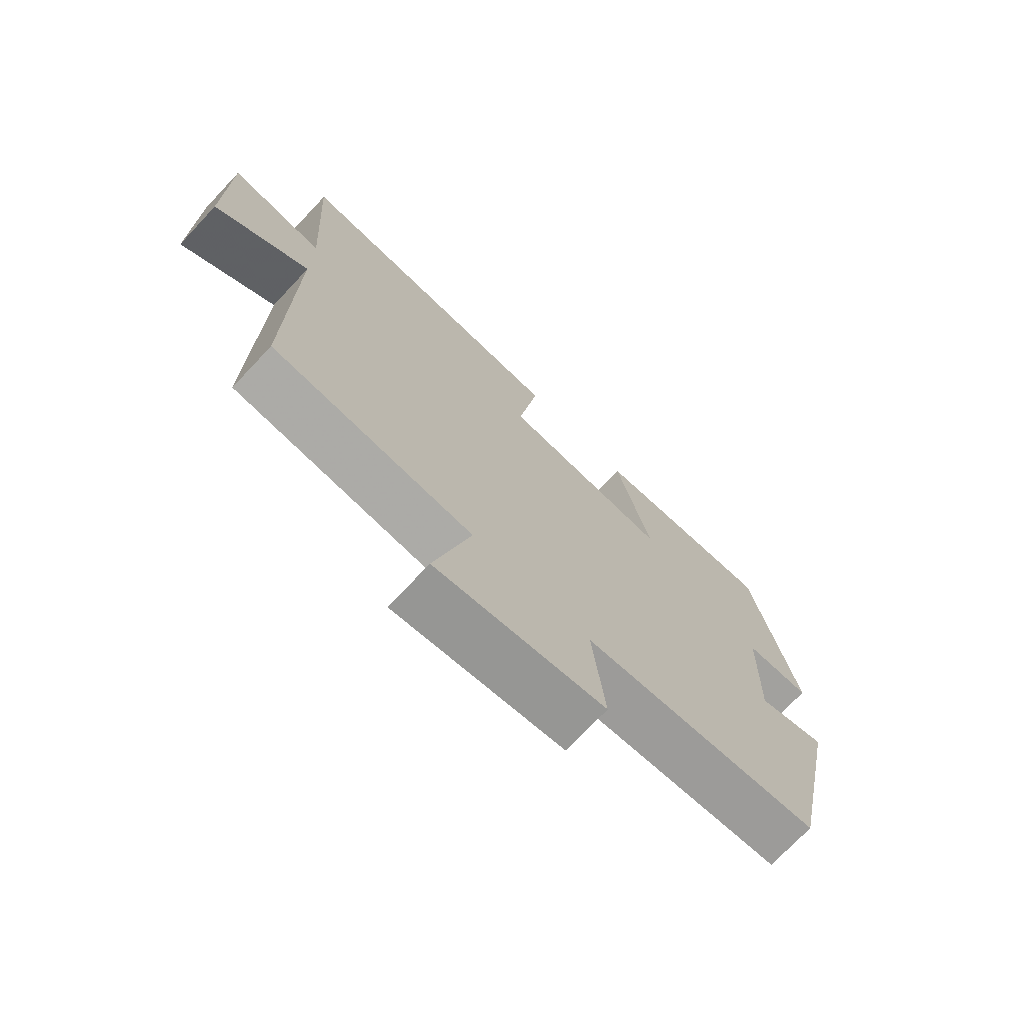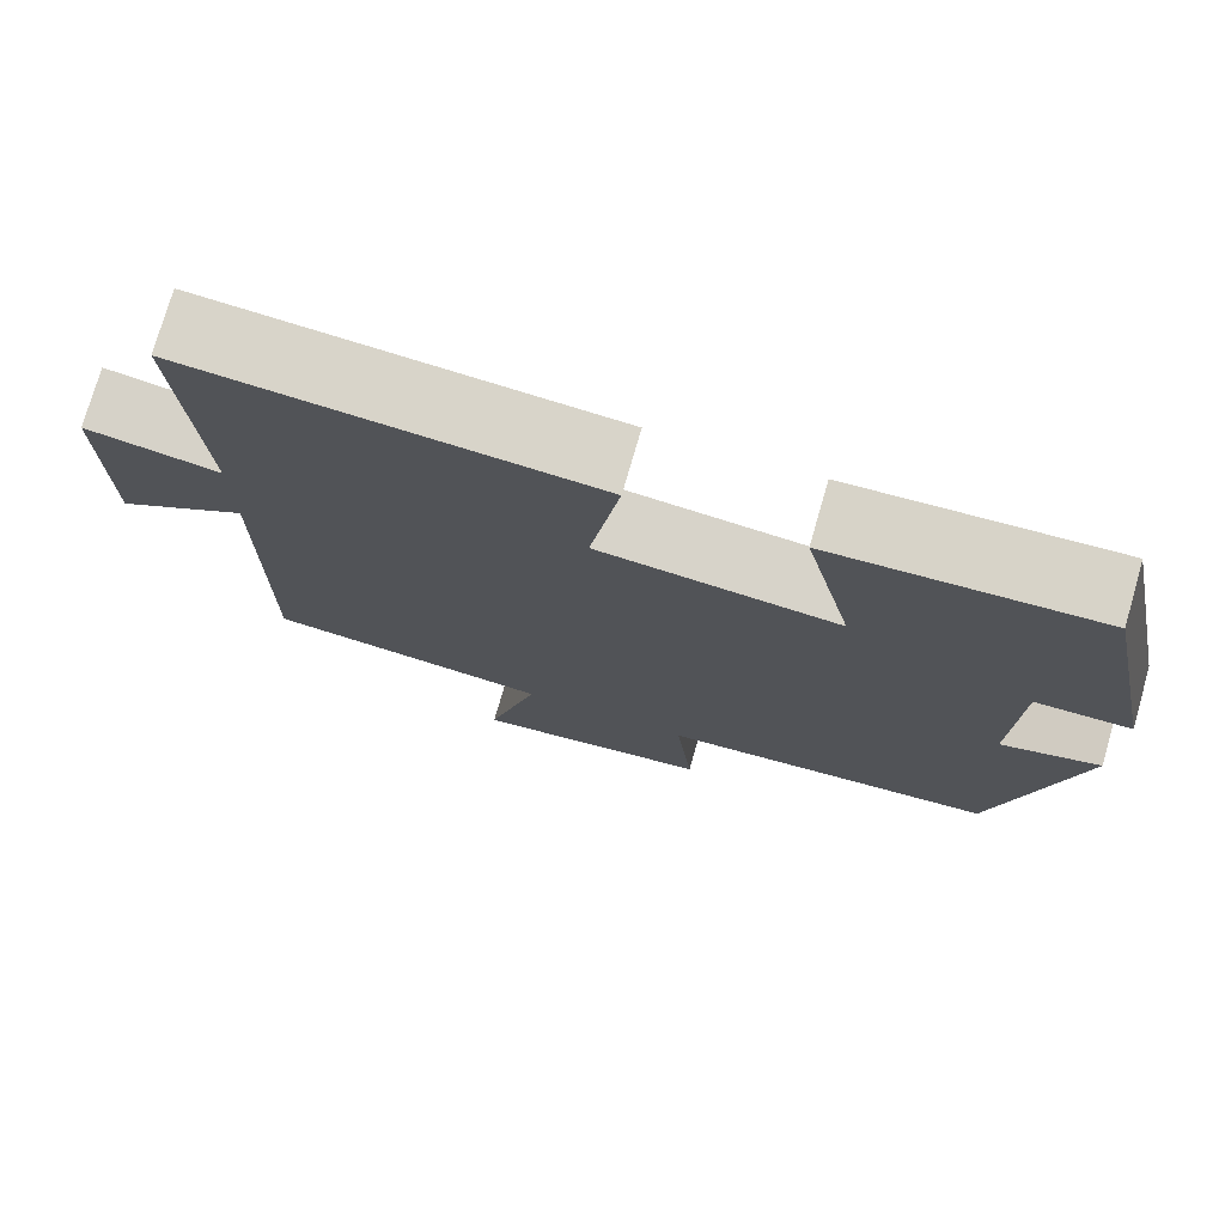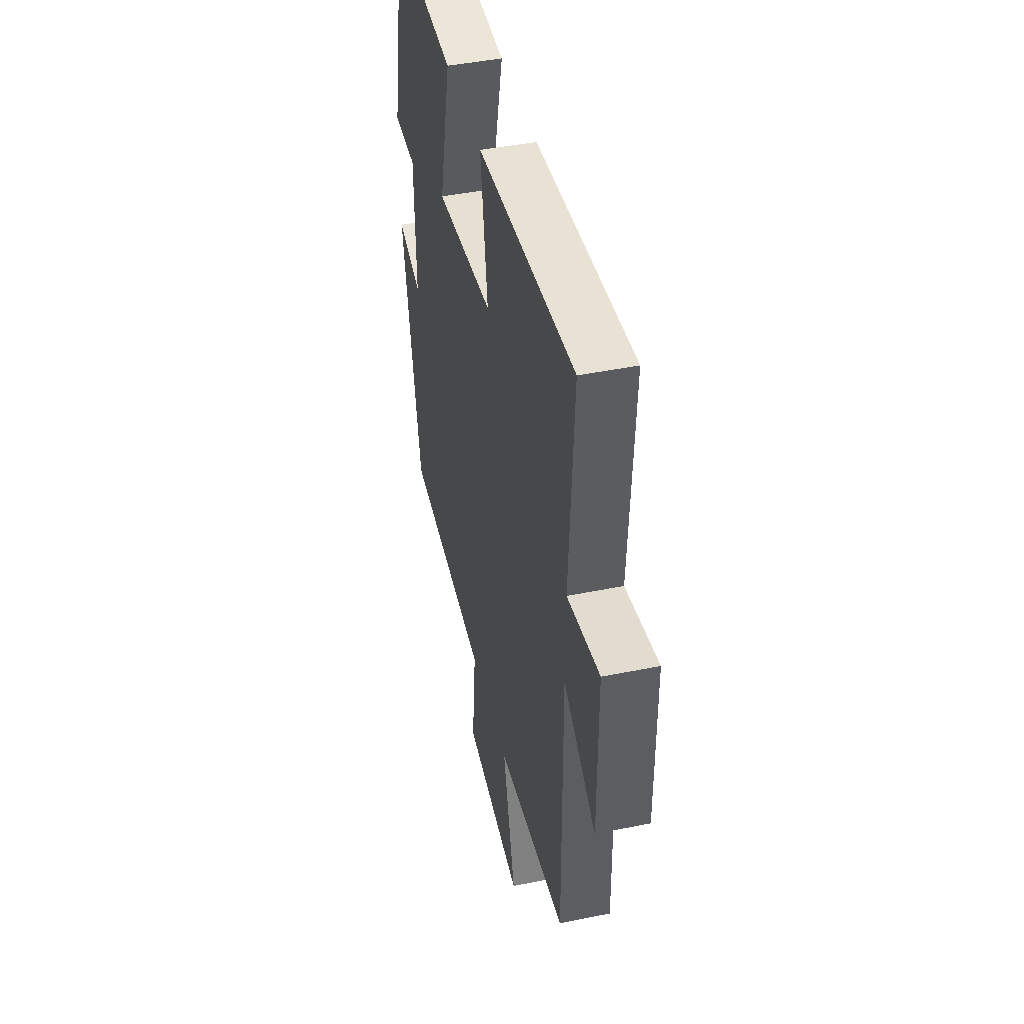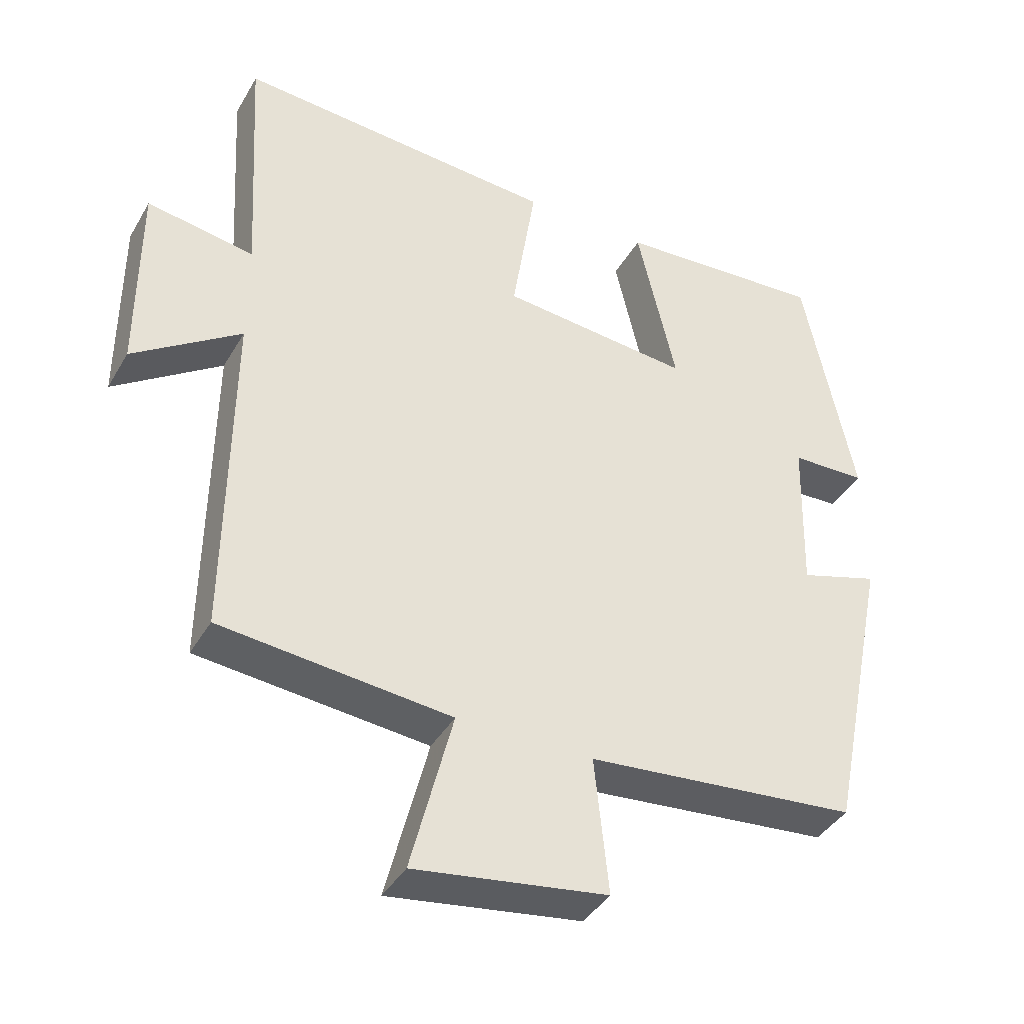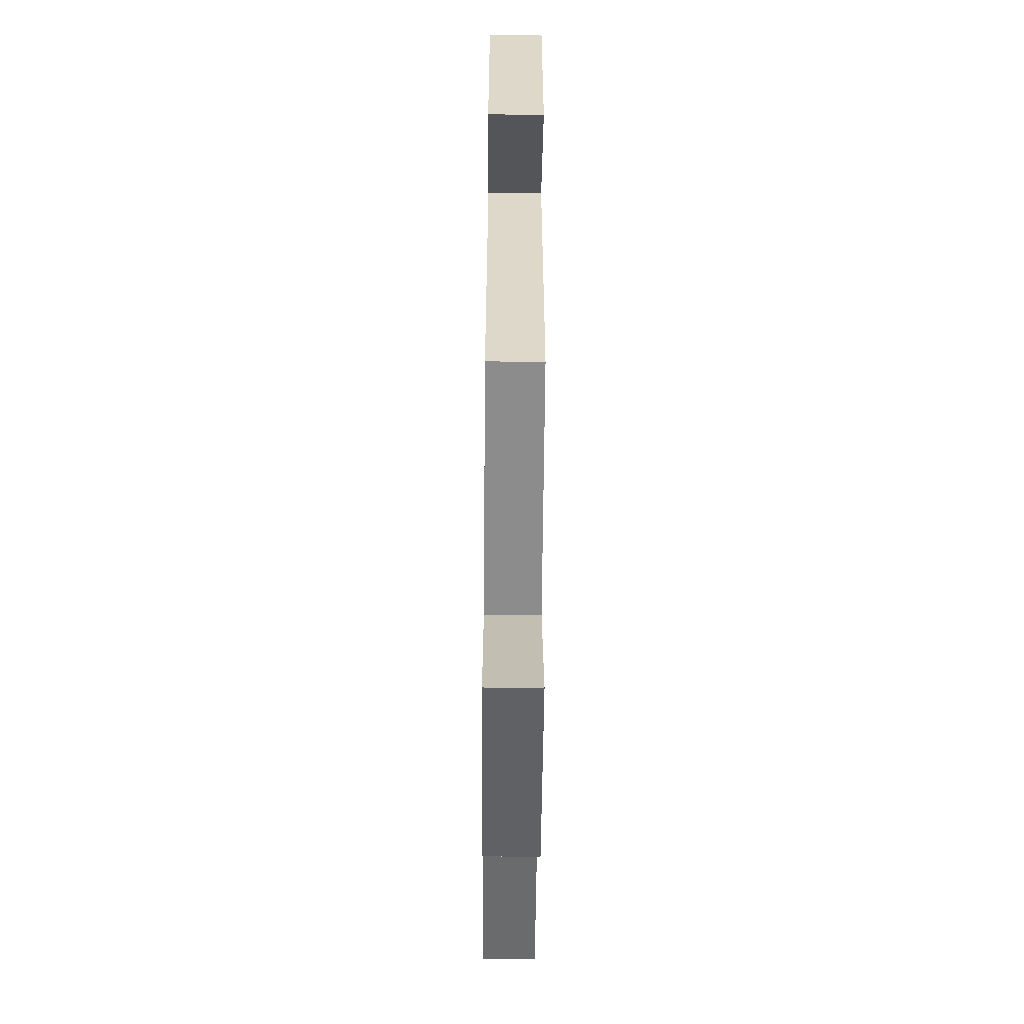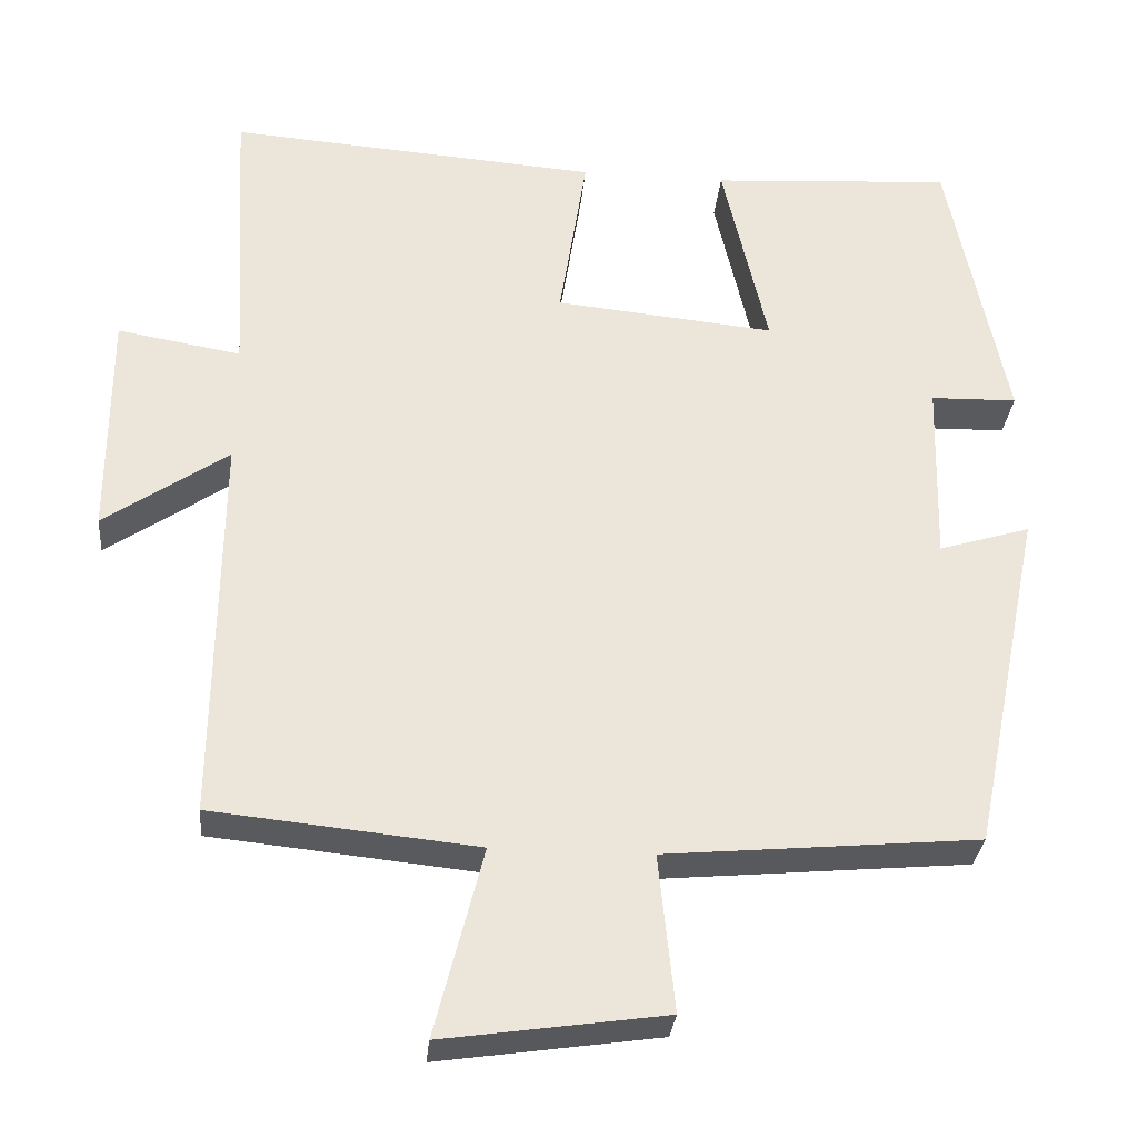
<metadata>
{"format":"obj","ext":"obj","renderer":"f3d","projection":"perspective","resolution":1024,"background":"white","views":[{"elev":-73.0,"azim":136.7,"up":"+Z"},{"elev":75.7,"azim":-163.9,"up":"+Z"},{"elev":44.4,"azim":76.6,"up":"+Z"},{"elev":-40.0,"azim":152.4,"up":"+Z"},{"elev":-58.5,"azim":89.5,"up":"+Z"},{"elev":-30.8,"azim":174.6,"up":"+Z"}]}
</metadata>
<code>
v 0.505 0.07 -0.467
v 0.175 0.07 -0.5
v 0.235 0.07 -0.735
v -0.041 0.07 -0.695
v -0.021 0.07 -0.5
v -0.411 0.07 -0.464
v -0.5 0.07 -0.031
v -0.386 0.07 -0.066
v -0.392 0.07 0.162
v -0.5 0.07 0.165
v -0.428 0.07 0.52
v -0.126 0.07 0.5
v -0.182 0.07 0.255
v 0.092 0.07 0.281
v 0.058 0.07 0.5
v 0.521 0.07 0.533
v 0.5 0.07 0.172
v 0.654 0.07 0.198
v 0.654 0.07 -0.086
v 0.5 0.07 0.02
v 0.505 0 -0.467
v 0.175 0 -0.5
v 0.235 0 -0.735
v -0.041 0 -0.695
v -0.021 0 -0.5
v -0.411 0 -0.464
v -0.5 0 -0.031
v -0.386 0 -0.066
v -0.392 0 0.162
v -0.5 0 0.165
v -0.428 0 0.52
v -0.126 0 0.5
v -0.182 0 0.255
v 0.092 0 0.281
v 0.058 0 0.5
v 0.521 0 0.533
v 0.5 0 0.172
v 0.654 0 0.198
v 0.654 0 -0.086
v 0.5 0 0.02
f 17 18 19 20
f 14 15 16 17
f 13 14 17 20
f 11 12 13
f 10 11 13
f 9 10 13
f 20 1 2
f 13 20 2
f 9 13 2
f 8 9 2
f 7 8 2
f 6 7 2
f 5 6 2
f 2 3 4 5
f 40 39 38 37
f 37 36 35 34
f 40 37 34 33
f 33 32 31
f 33 31 30
f 33 30 29
f 22 21 40
f 22 40 33
f 22 33 29
f 22 29 28
f 22 28 27
f 22 27 26
f 22 26 25
f 25 24 23 22
f 1 21 22 2
f 2 22 23 3
f 3 23 24 4
f 4 24 25 5
f 5 25 26 6
f 6 26 27 7
f 7 27 28 8
f 8 28 29 9
f 9 29 30 10
f 10 30 31 11
f 11 31 32 12
f 12 32 33 13
f 13 33 34 14
f 14 34 35 15
f 15 35 36 16
f 16 36 37 17
f 17 37 38 18
f 18 38 39 19
f 19 39 40 20
f 20 40 21 1

</code>
